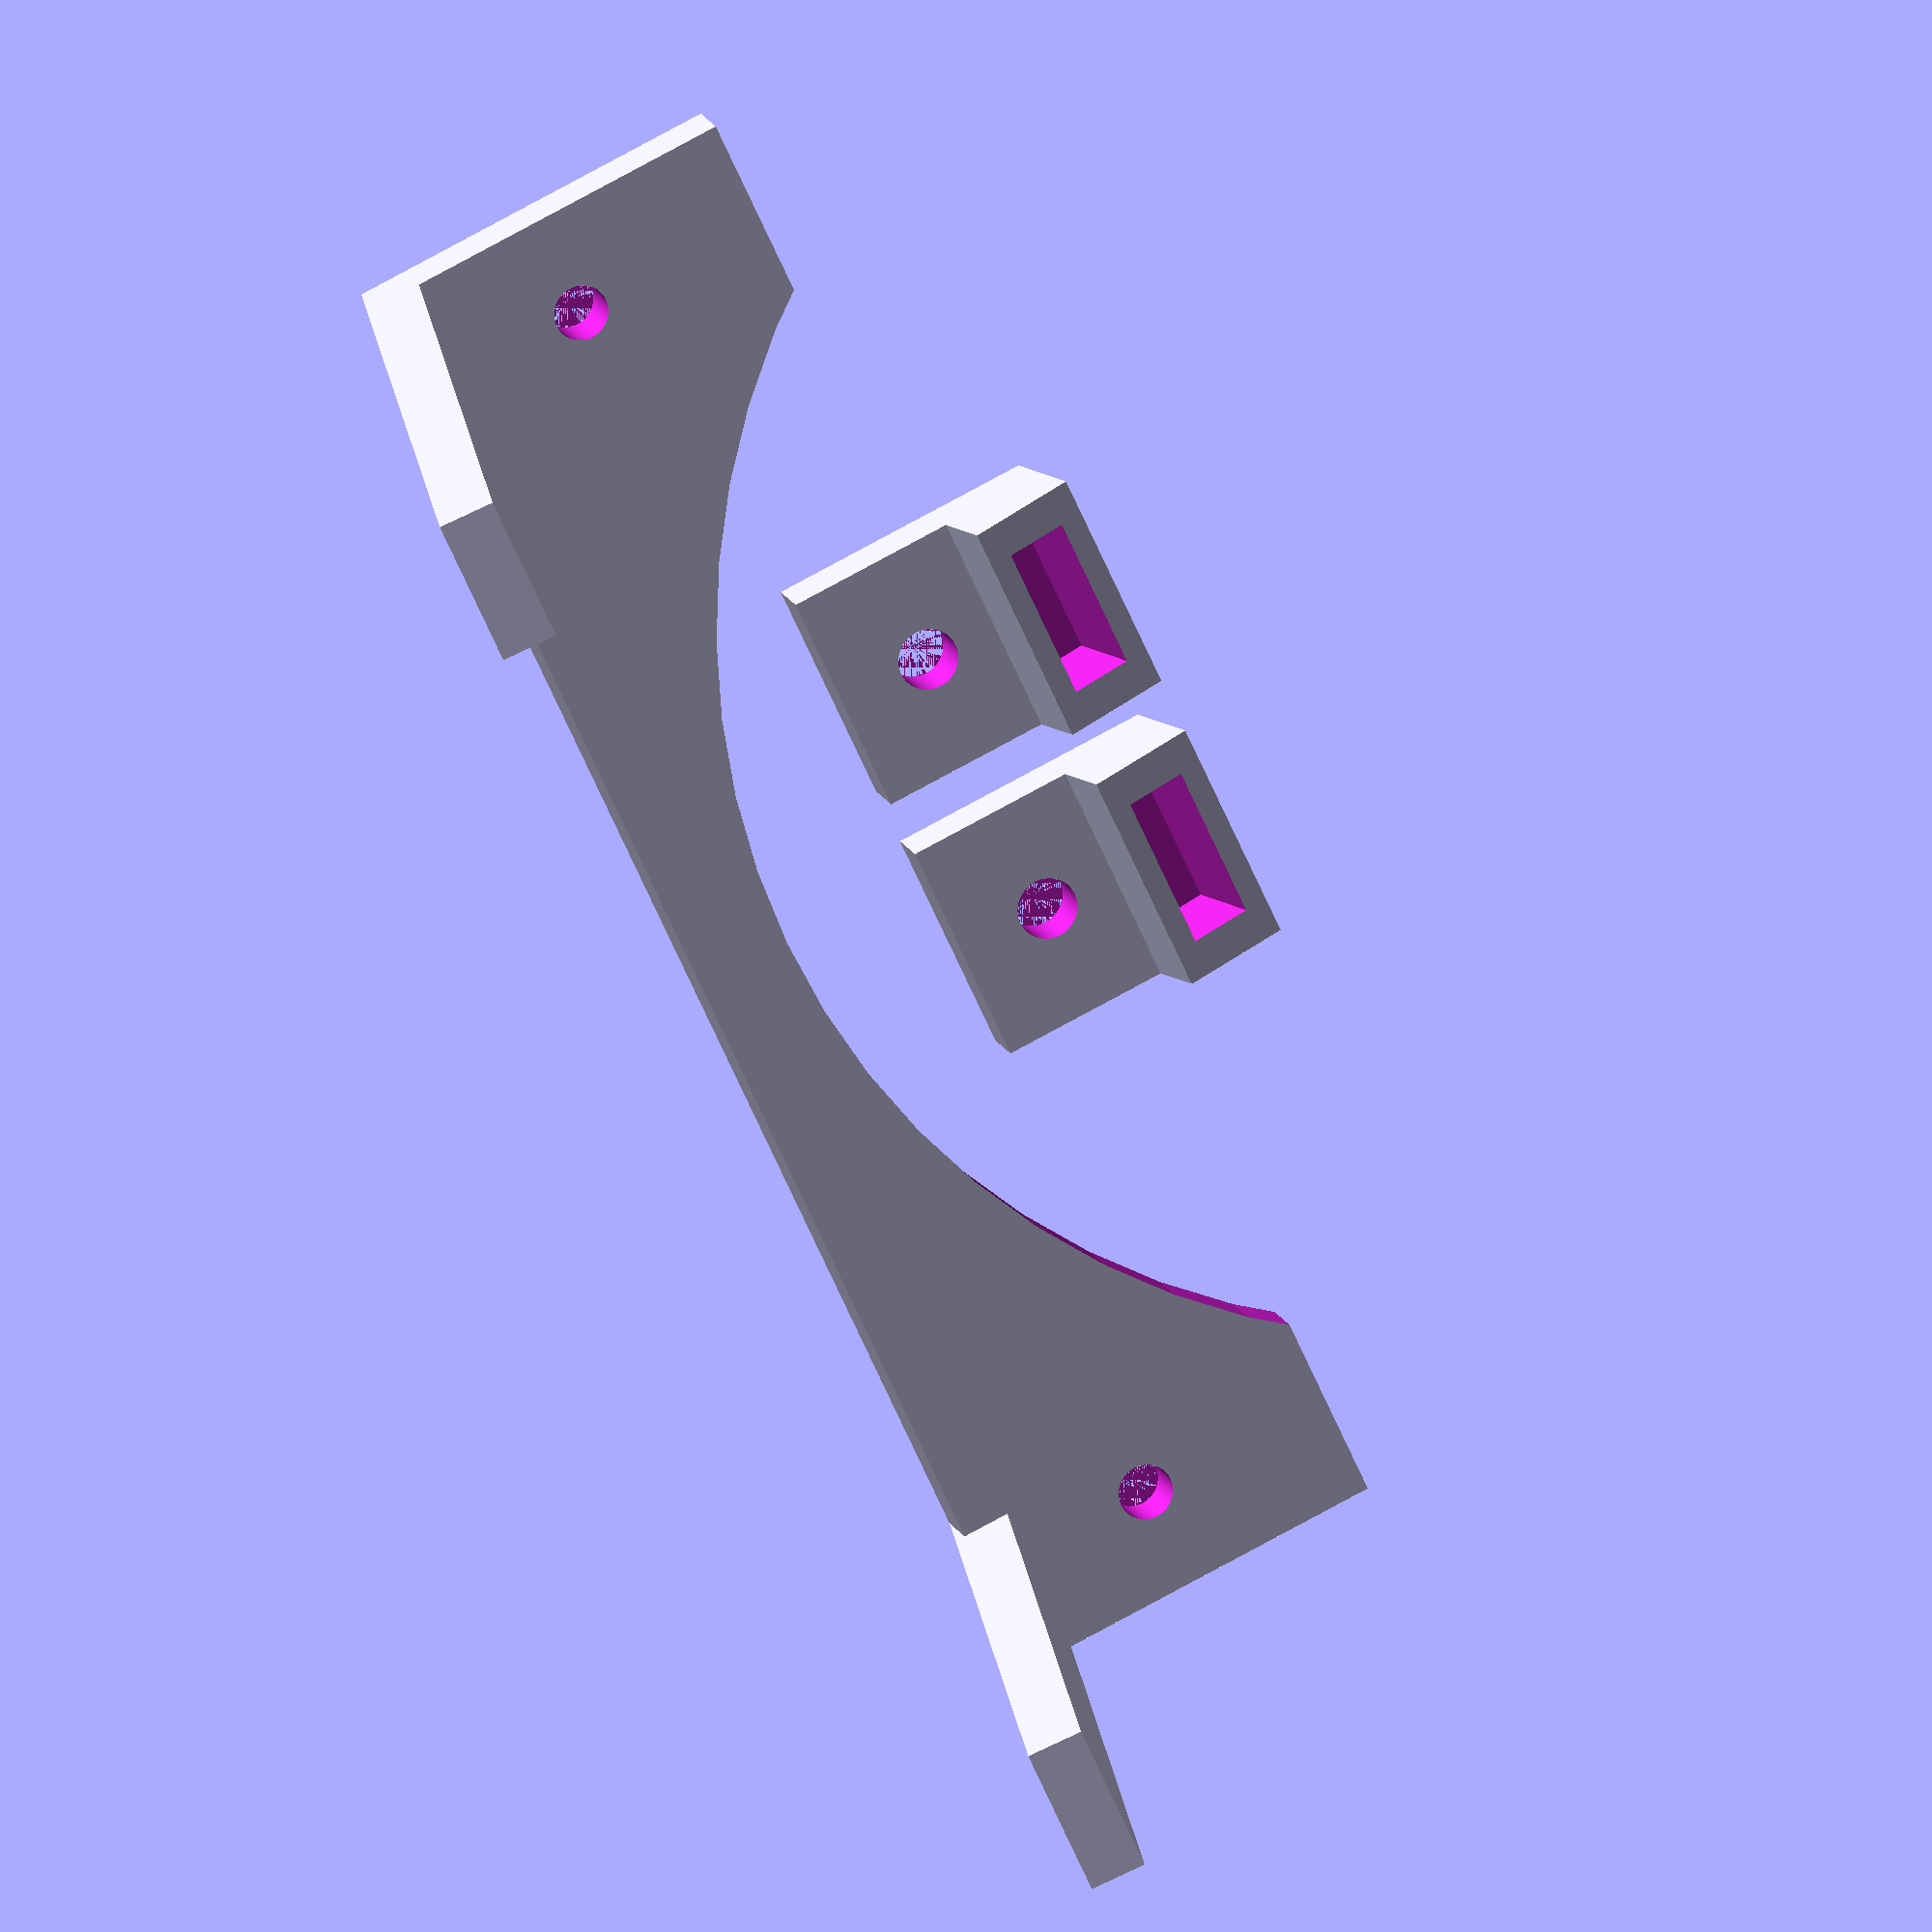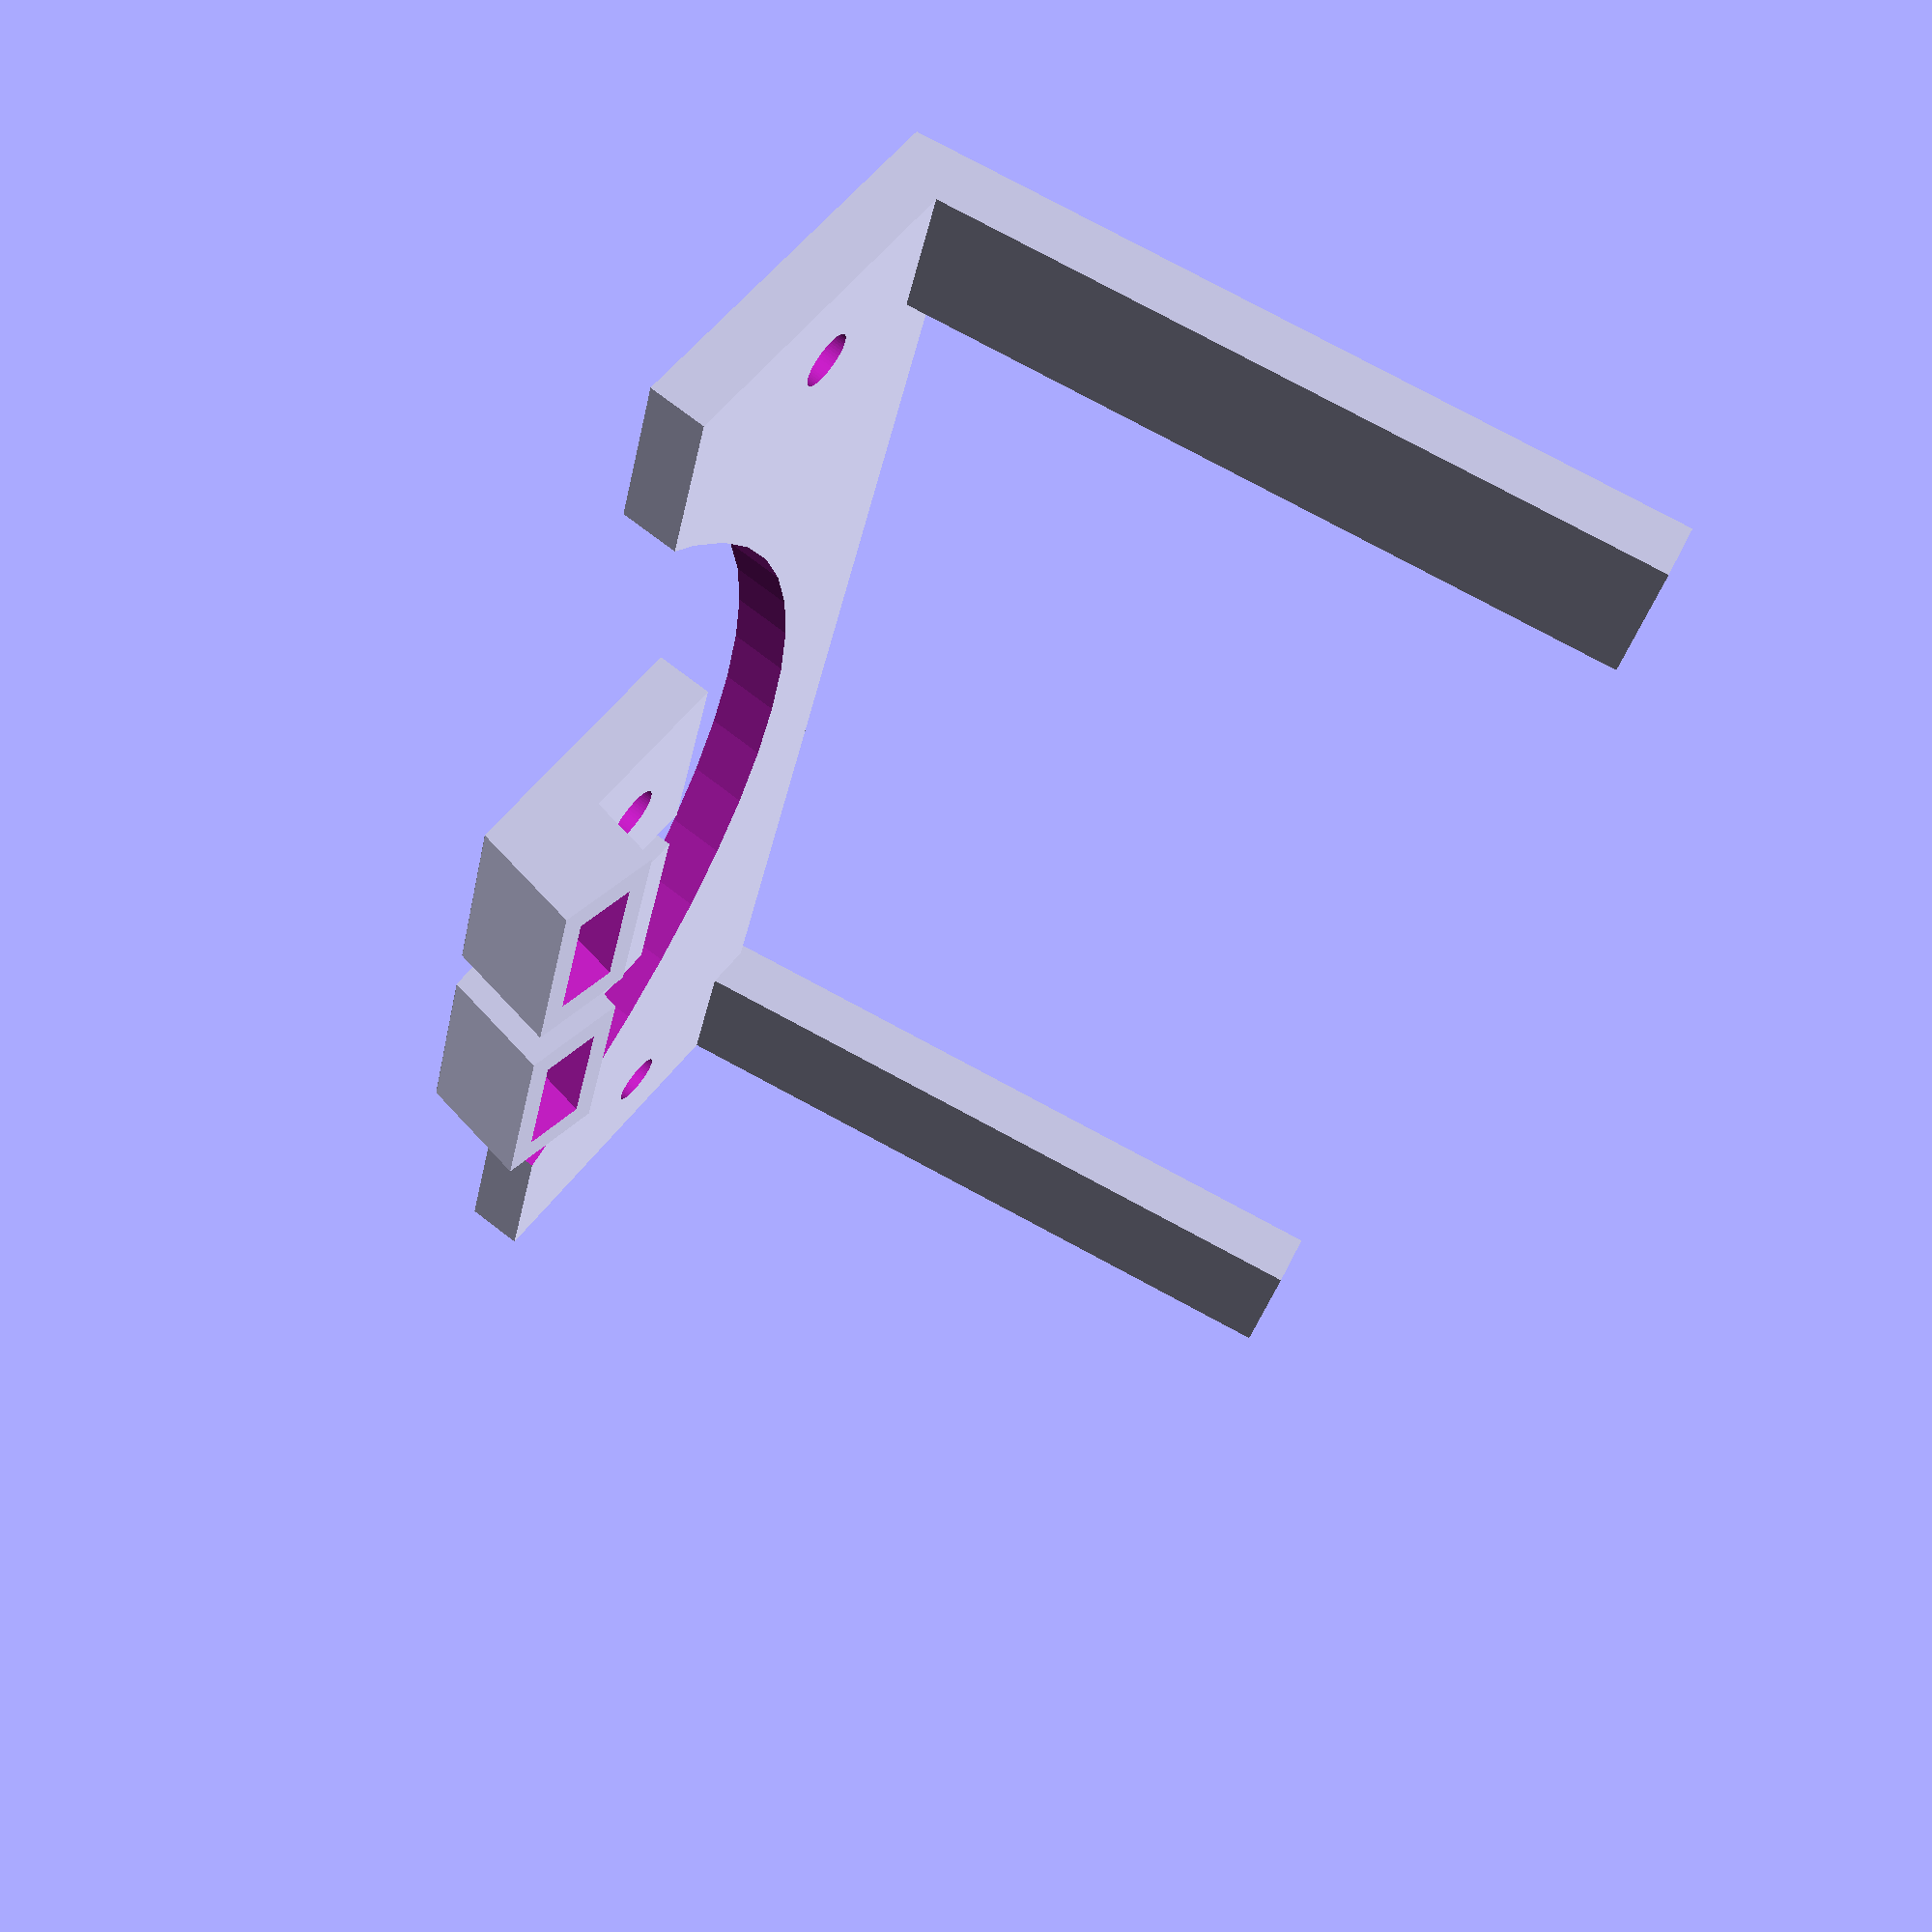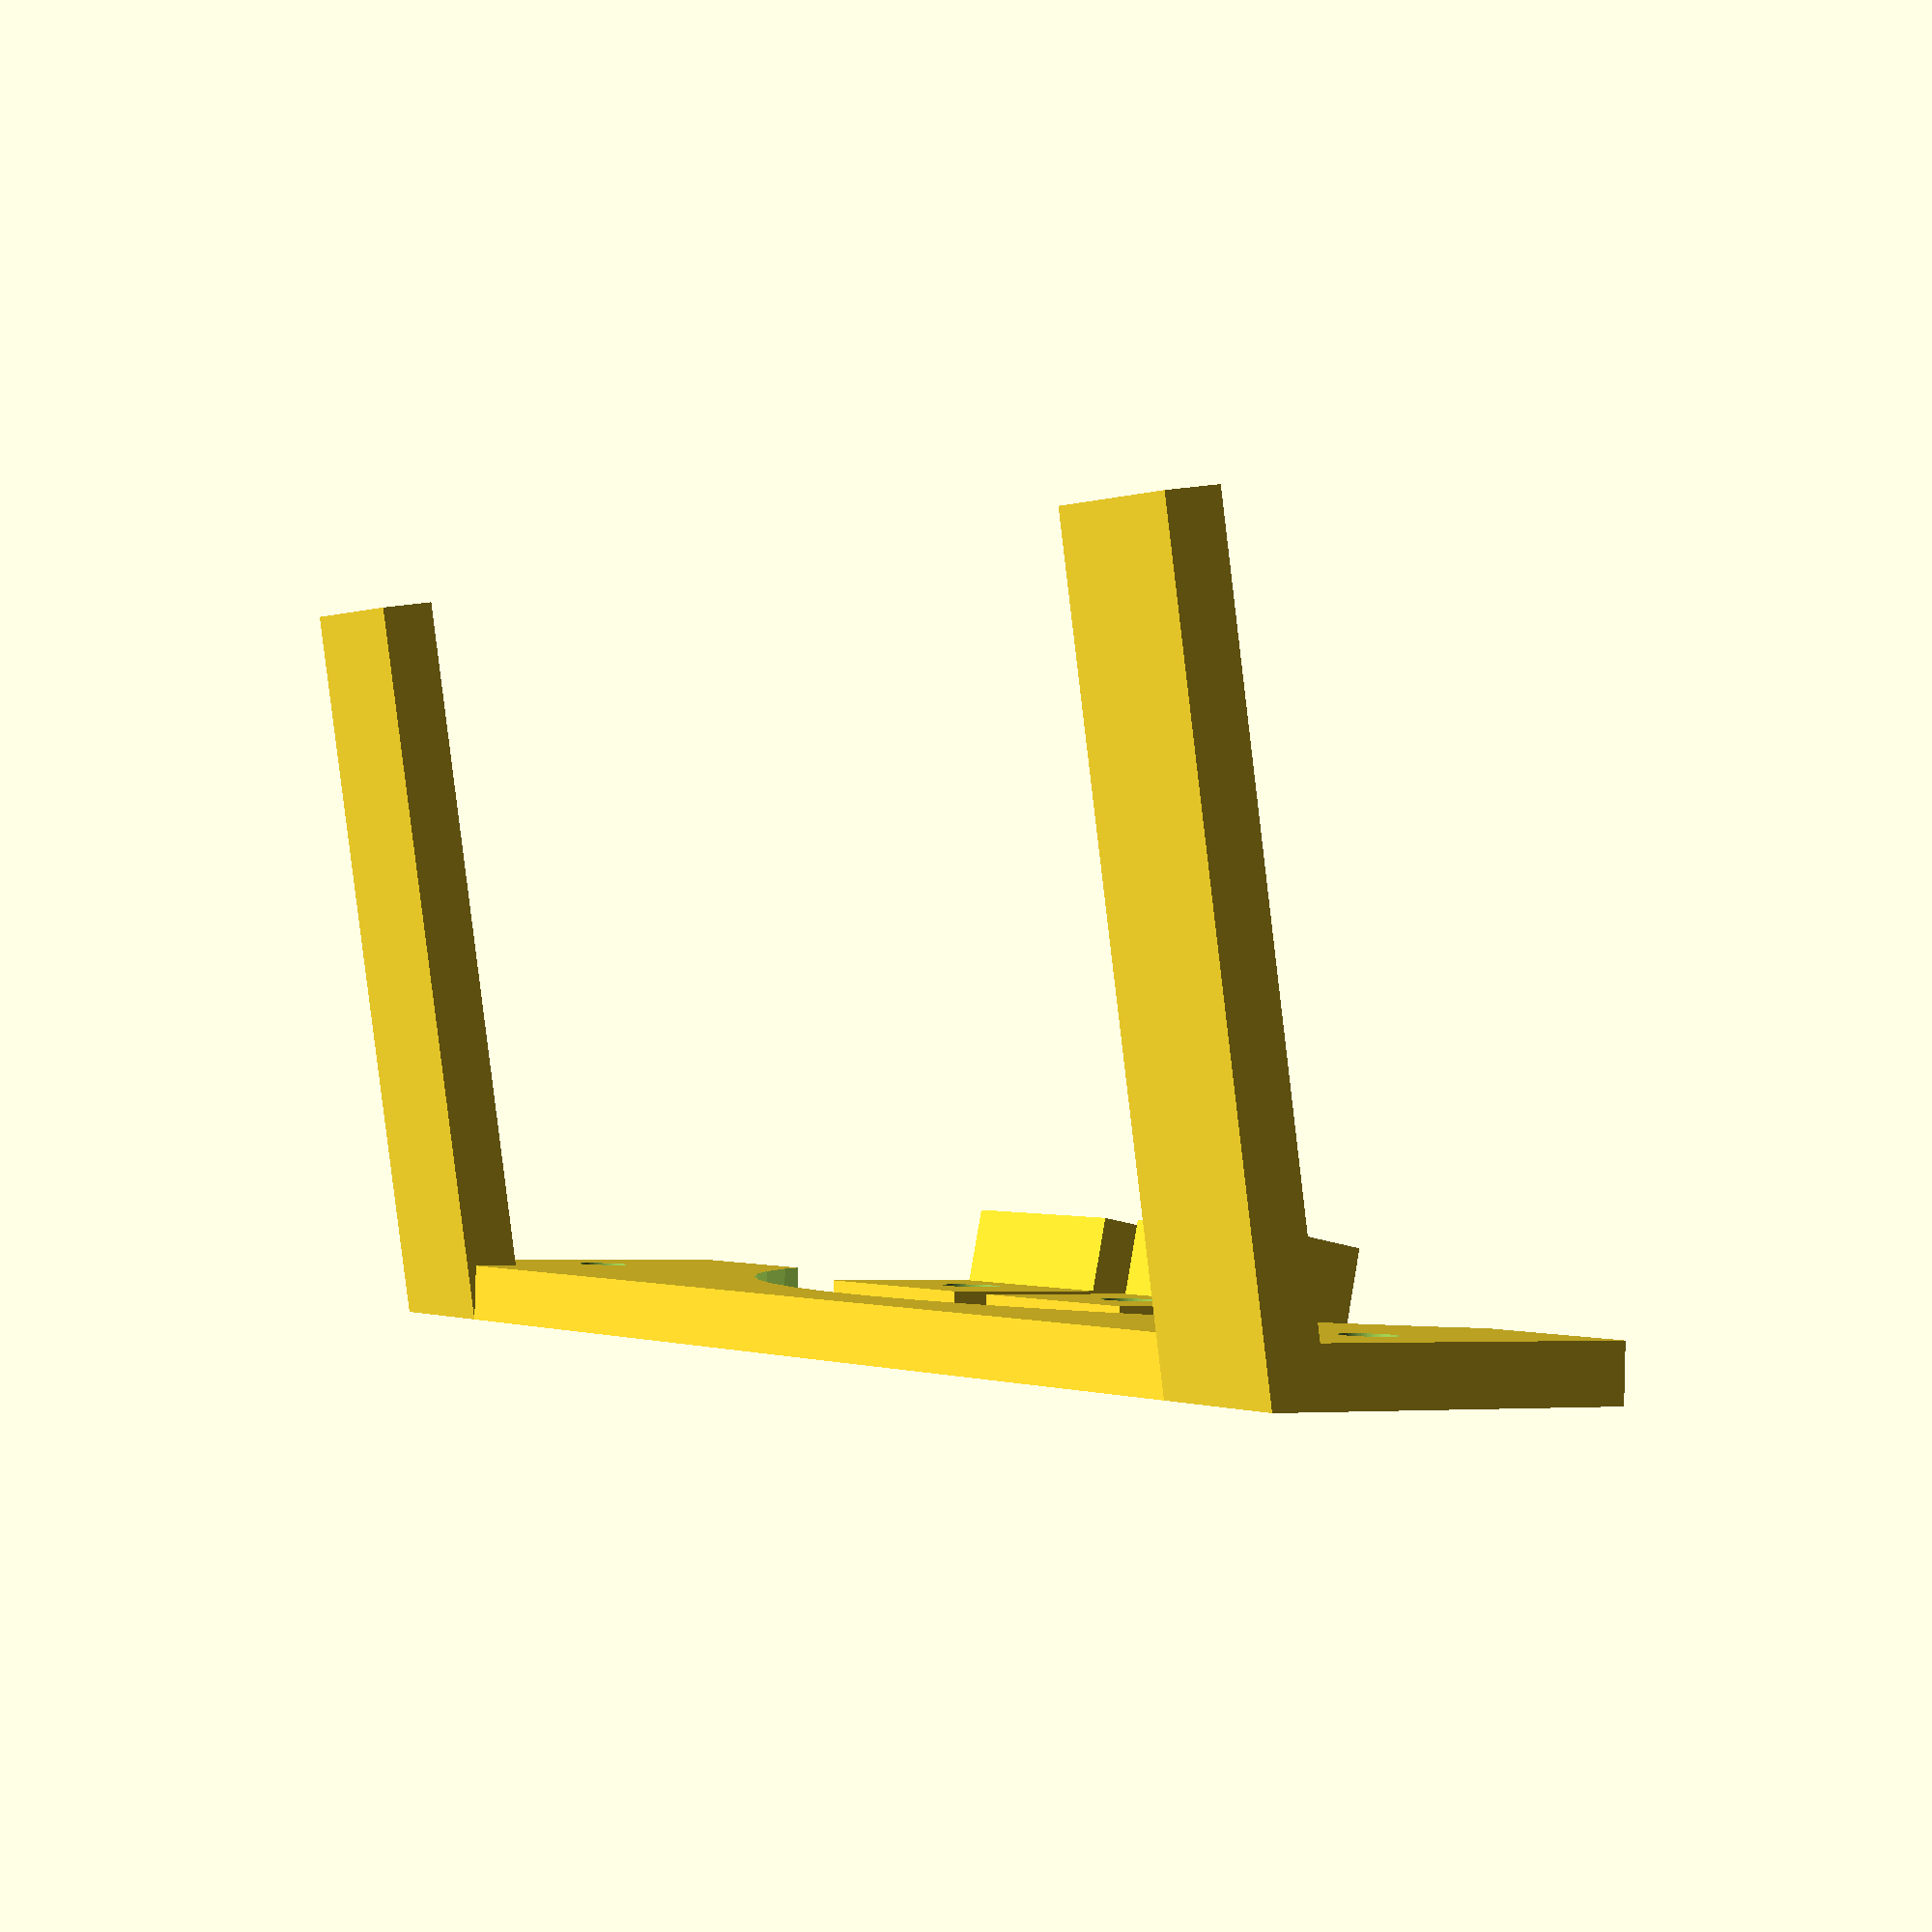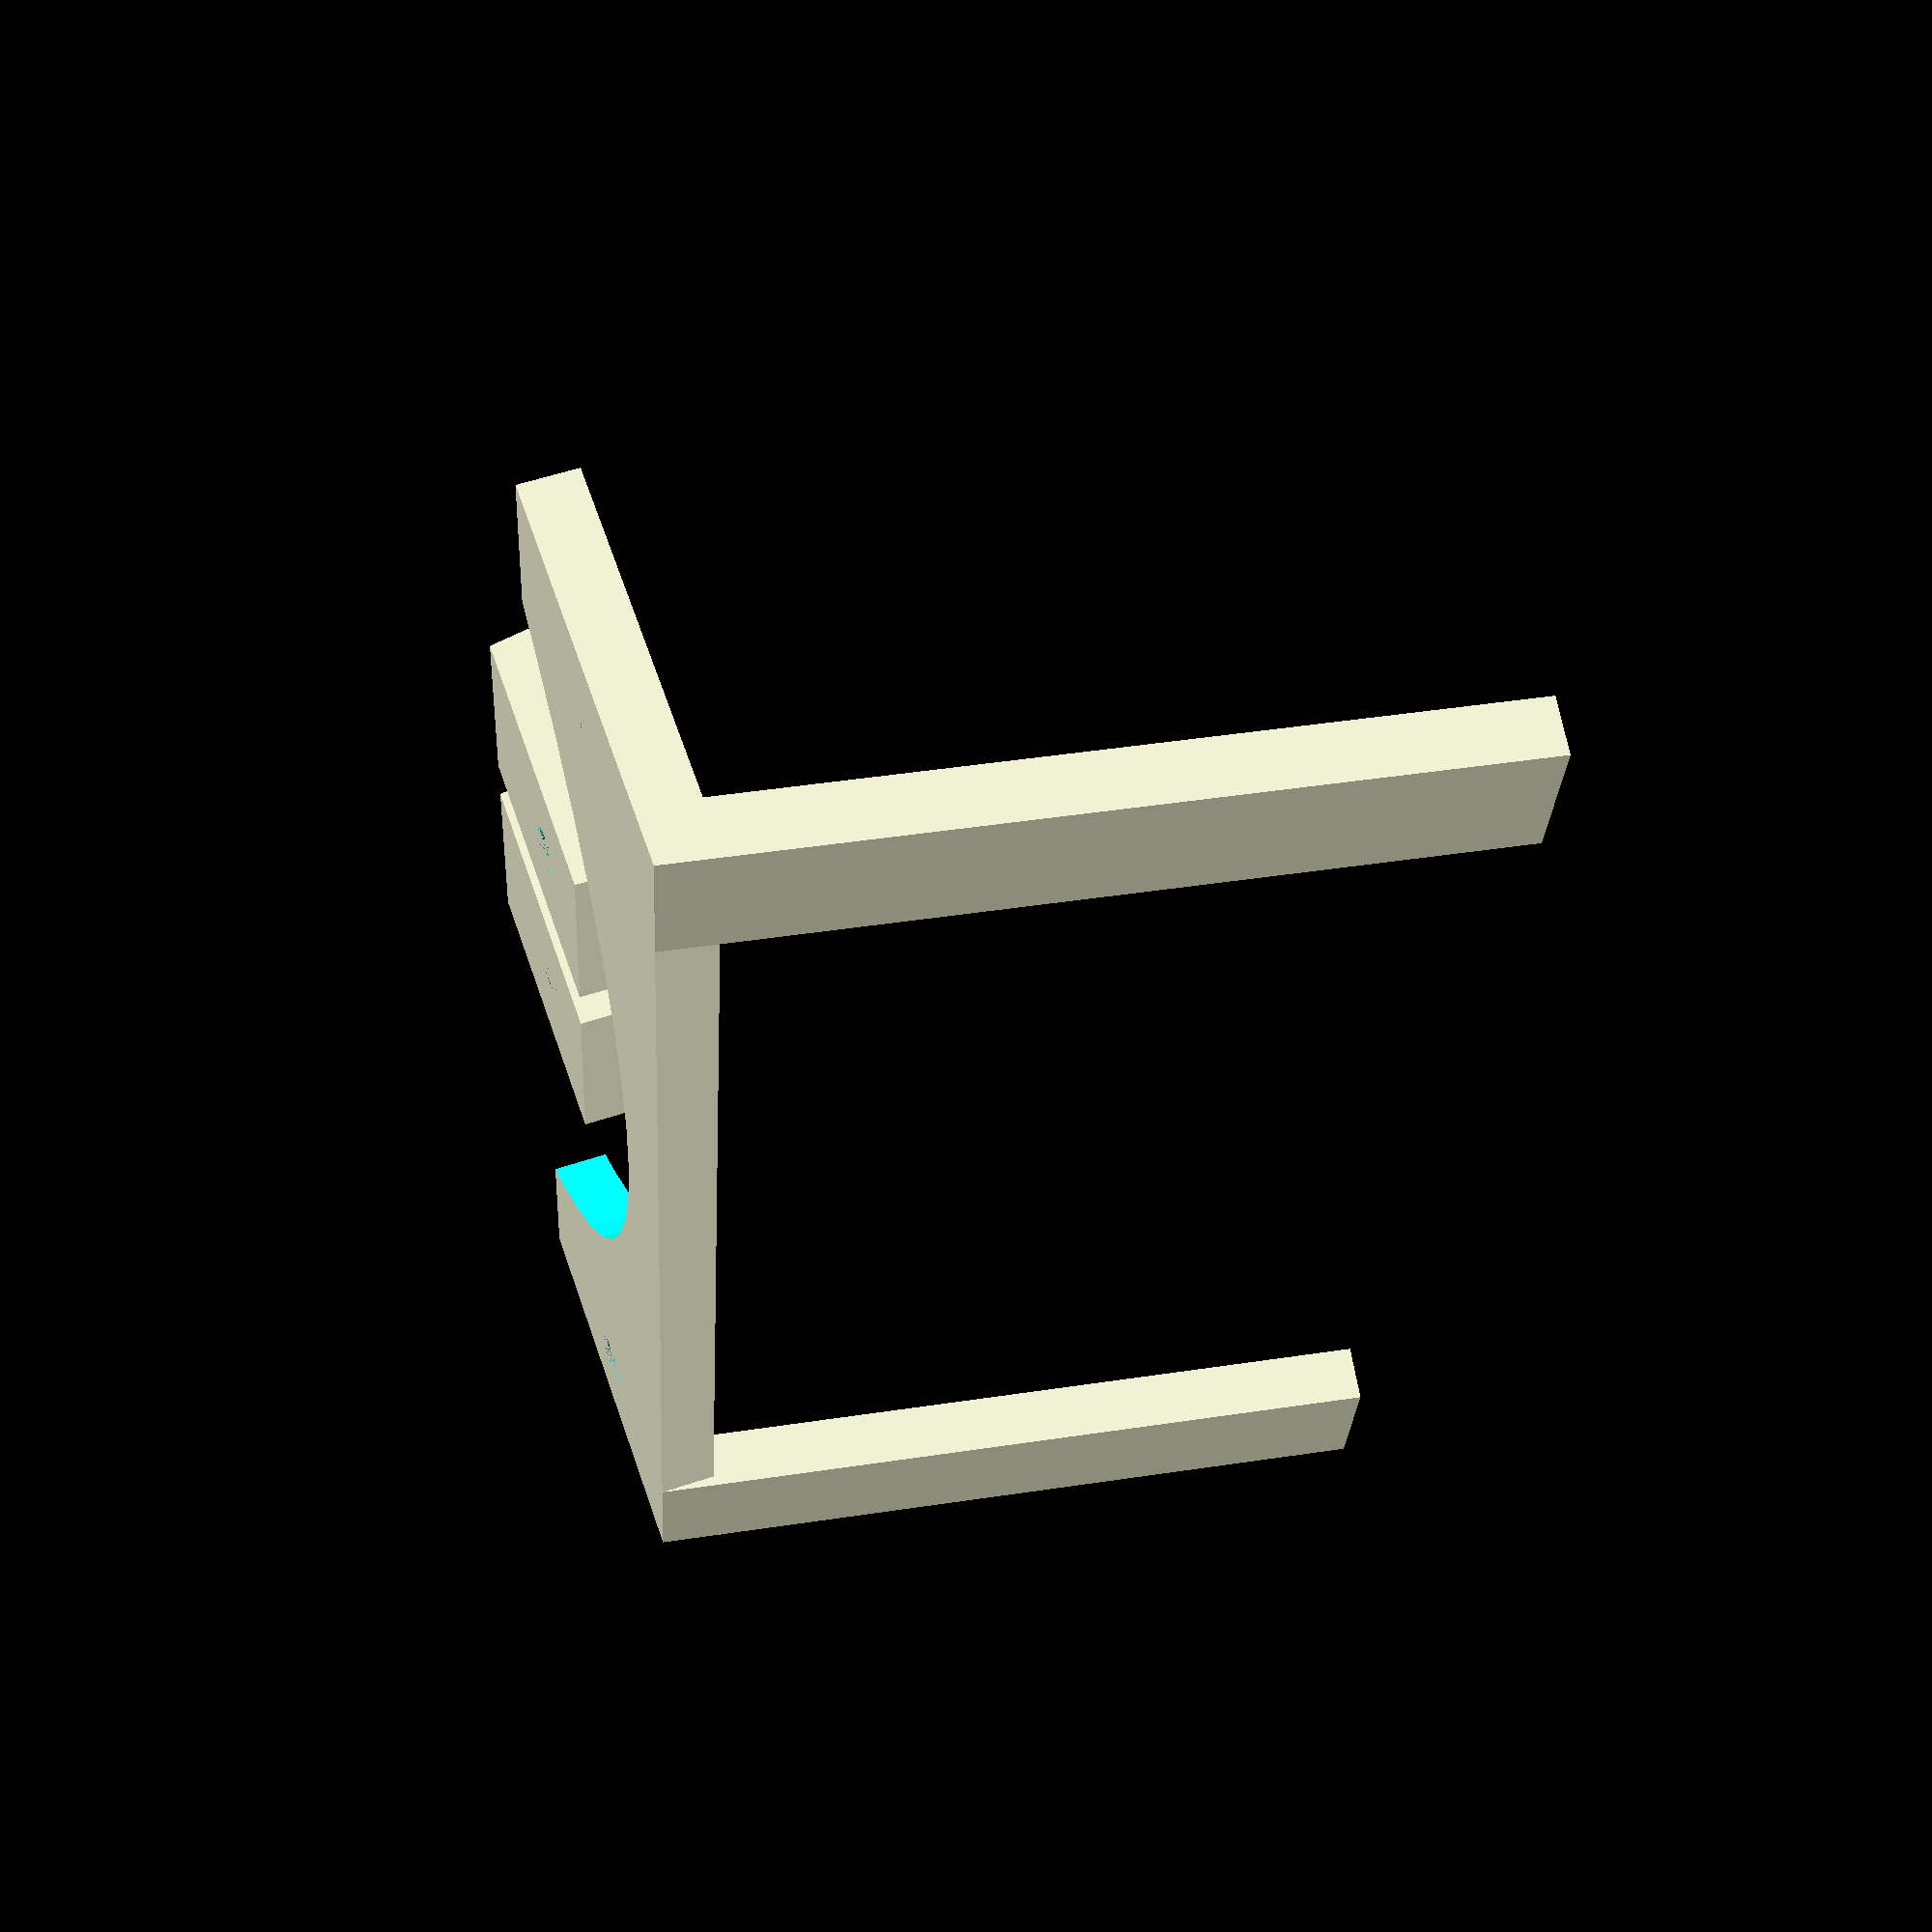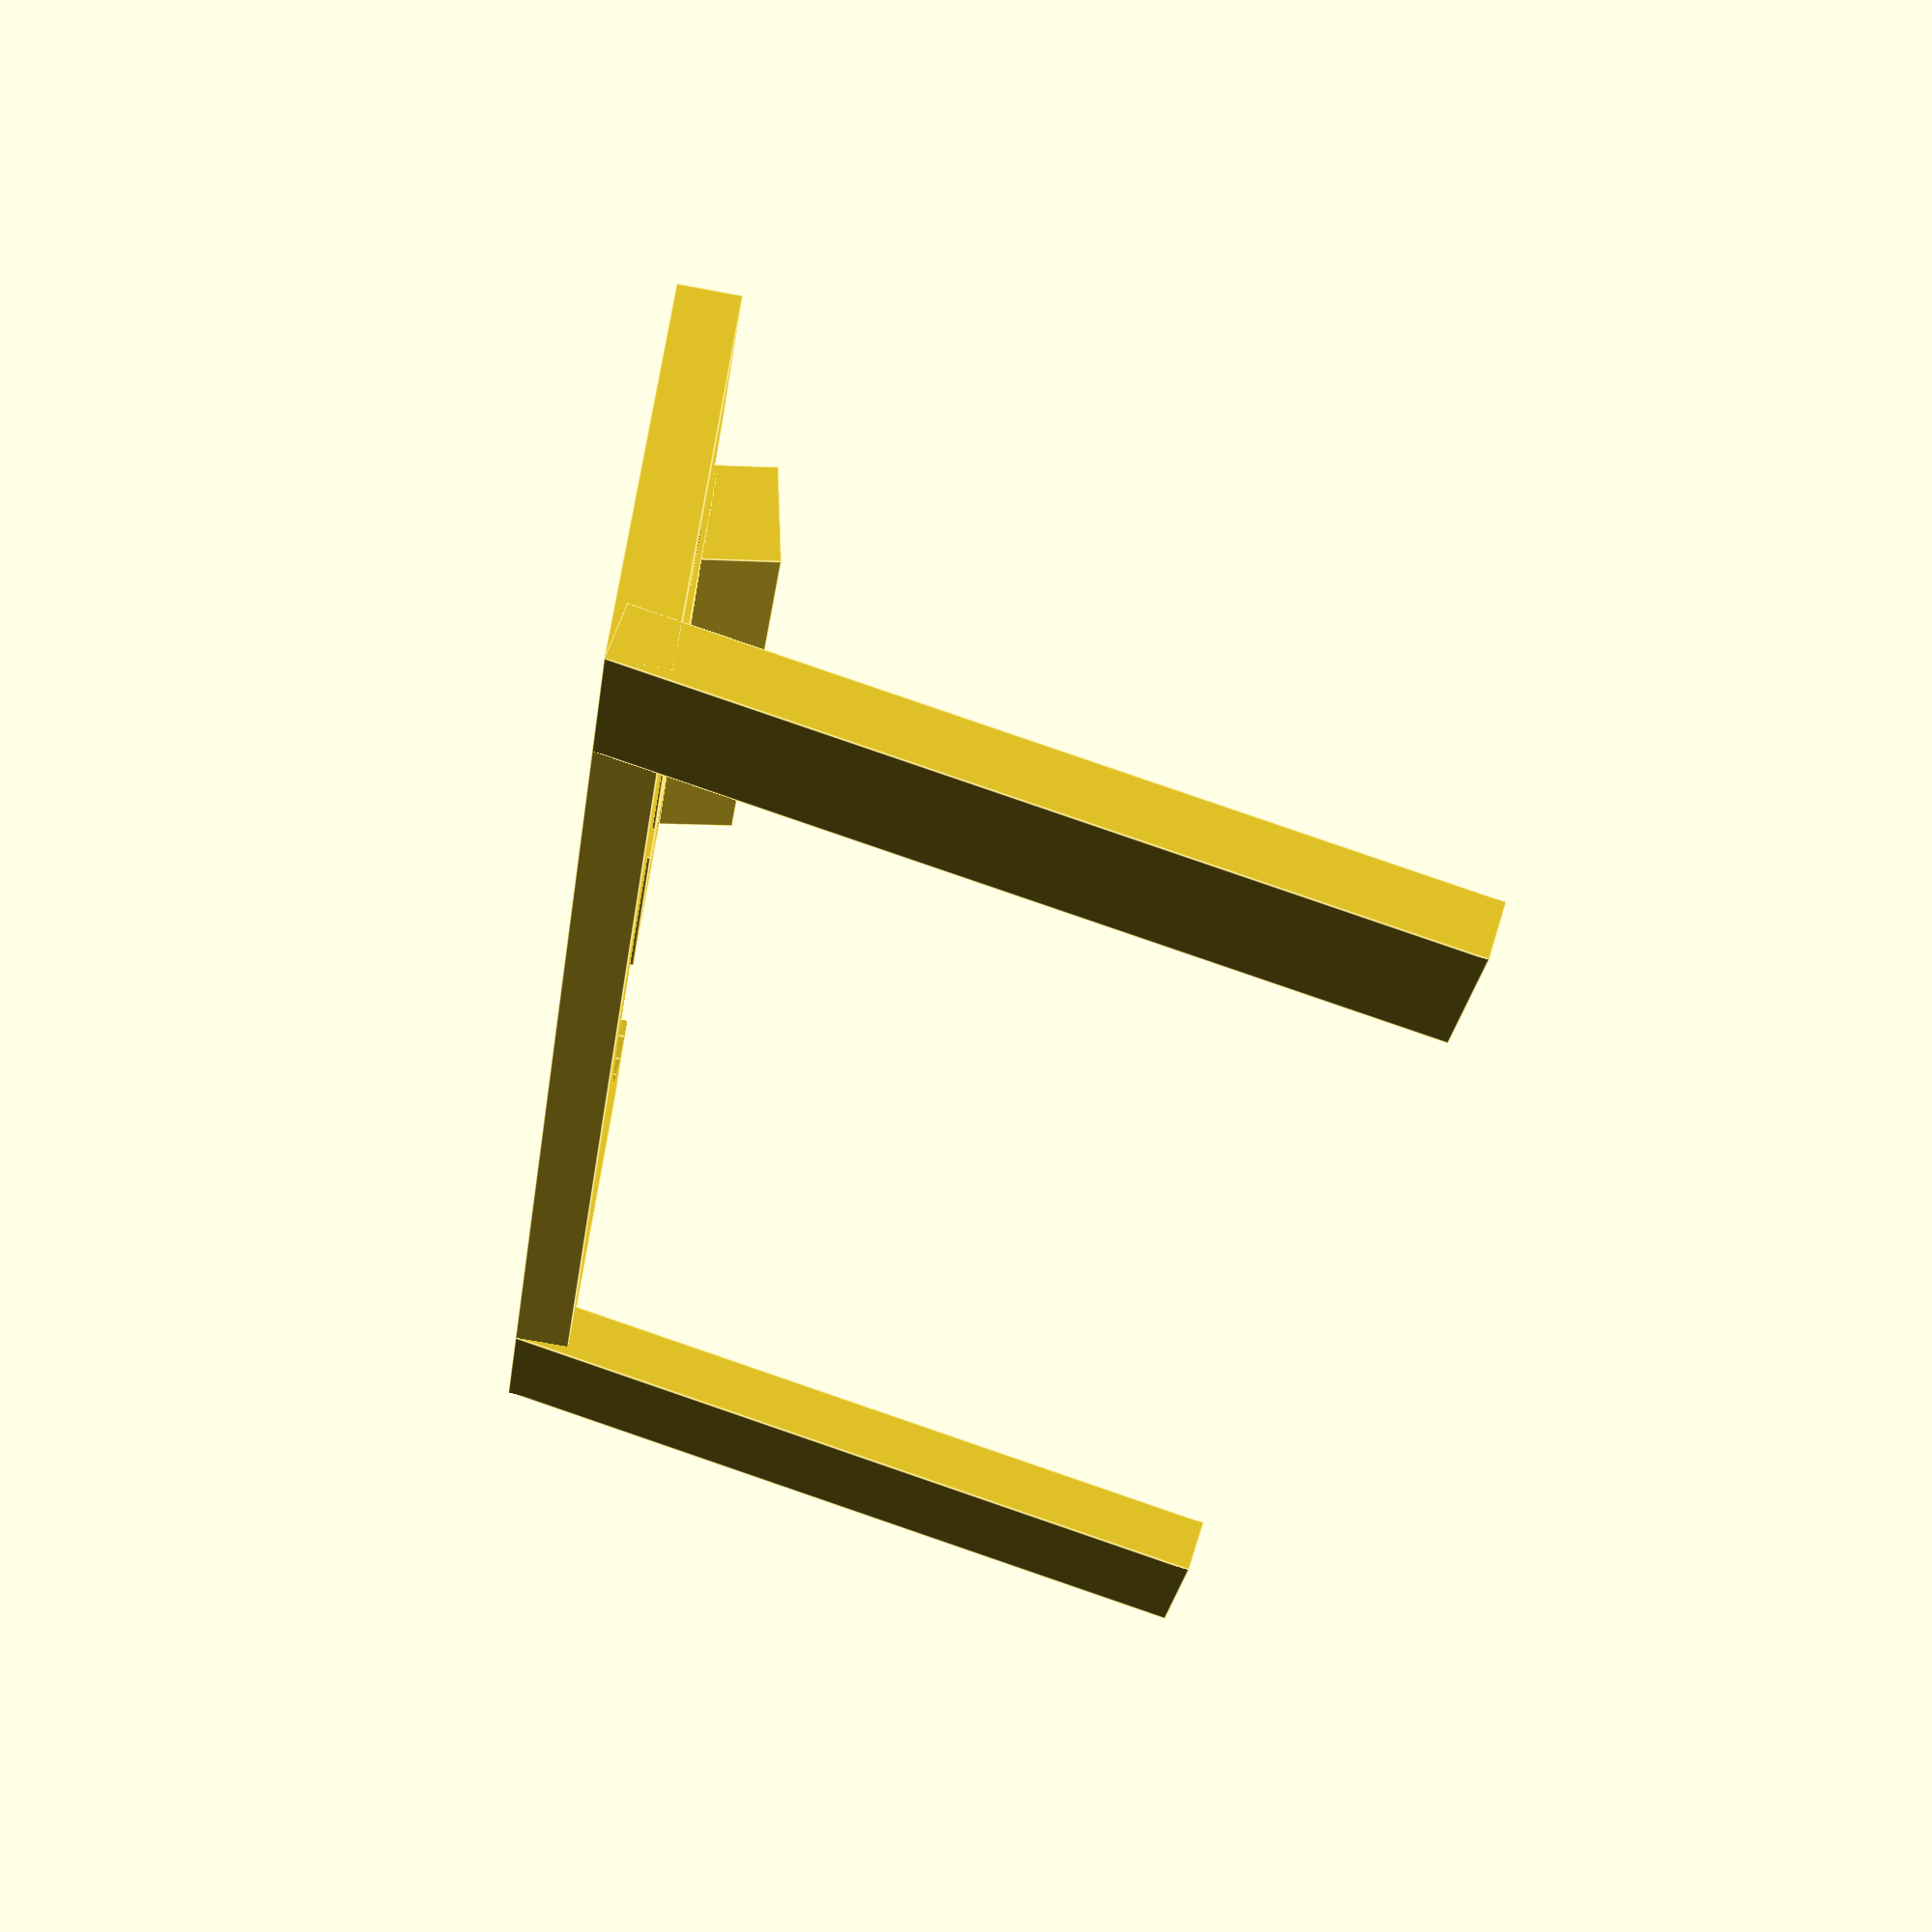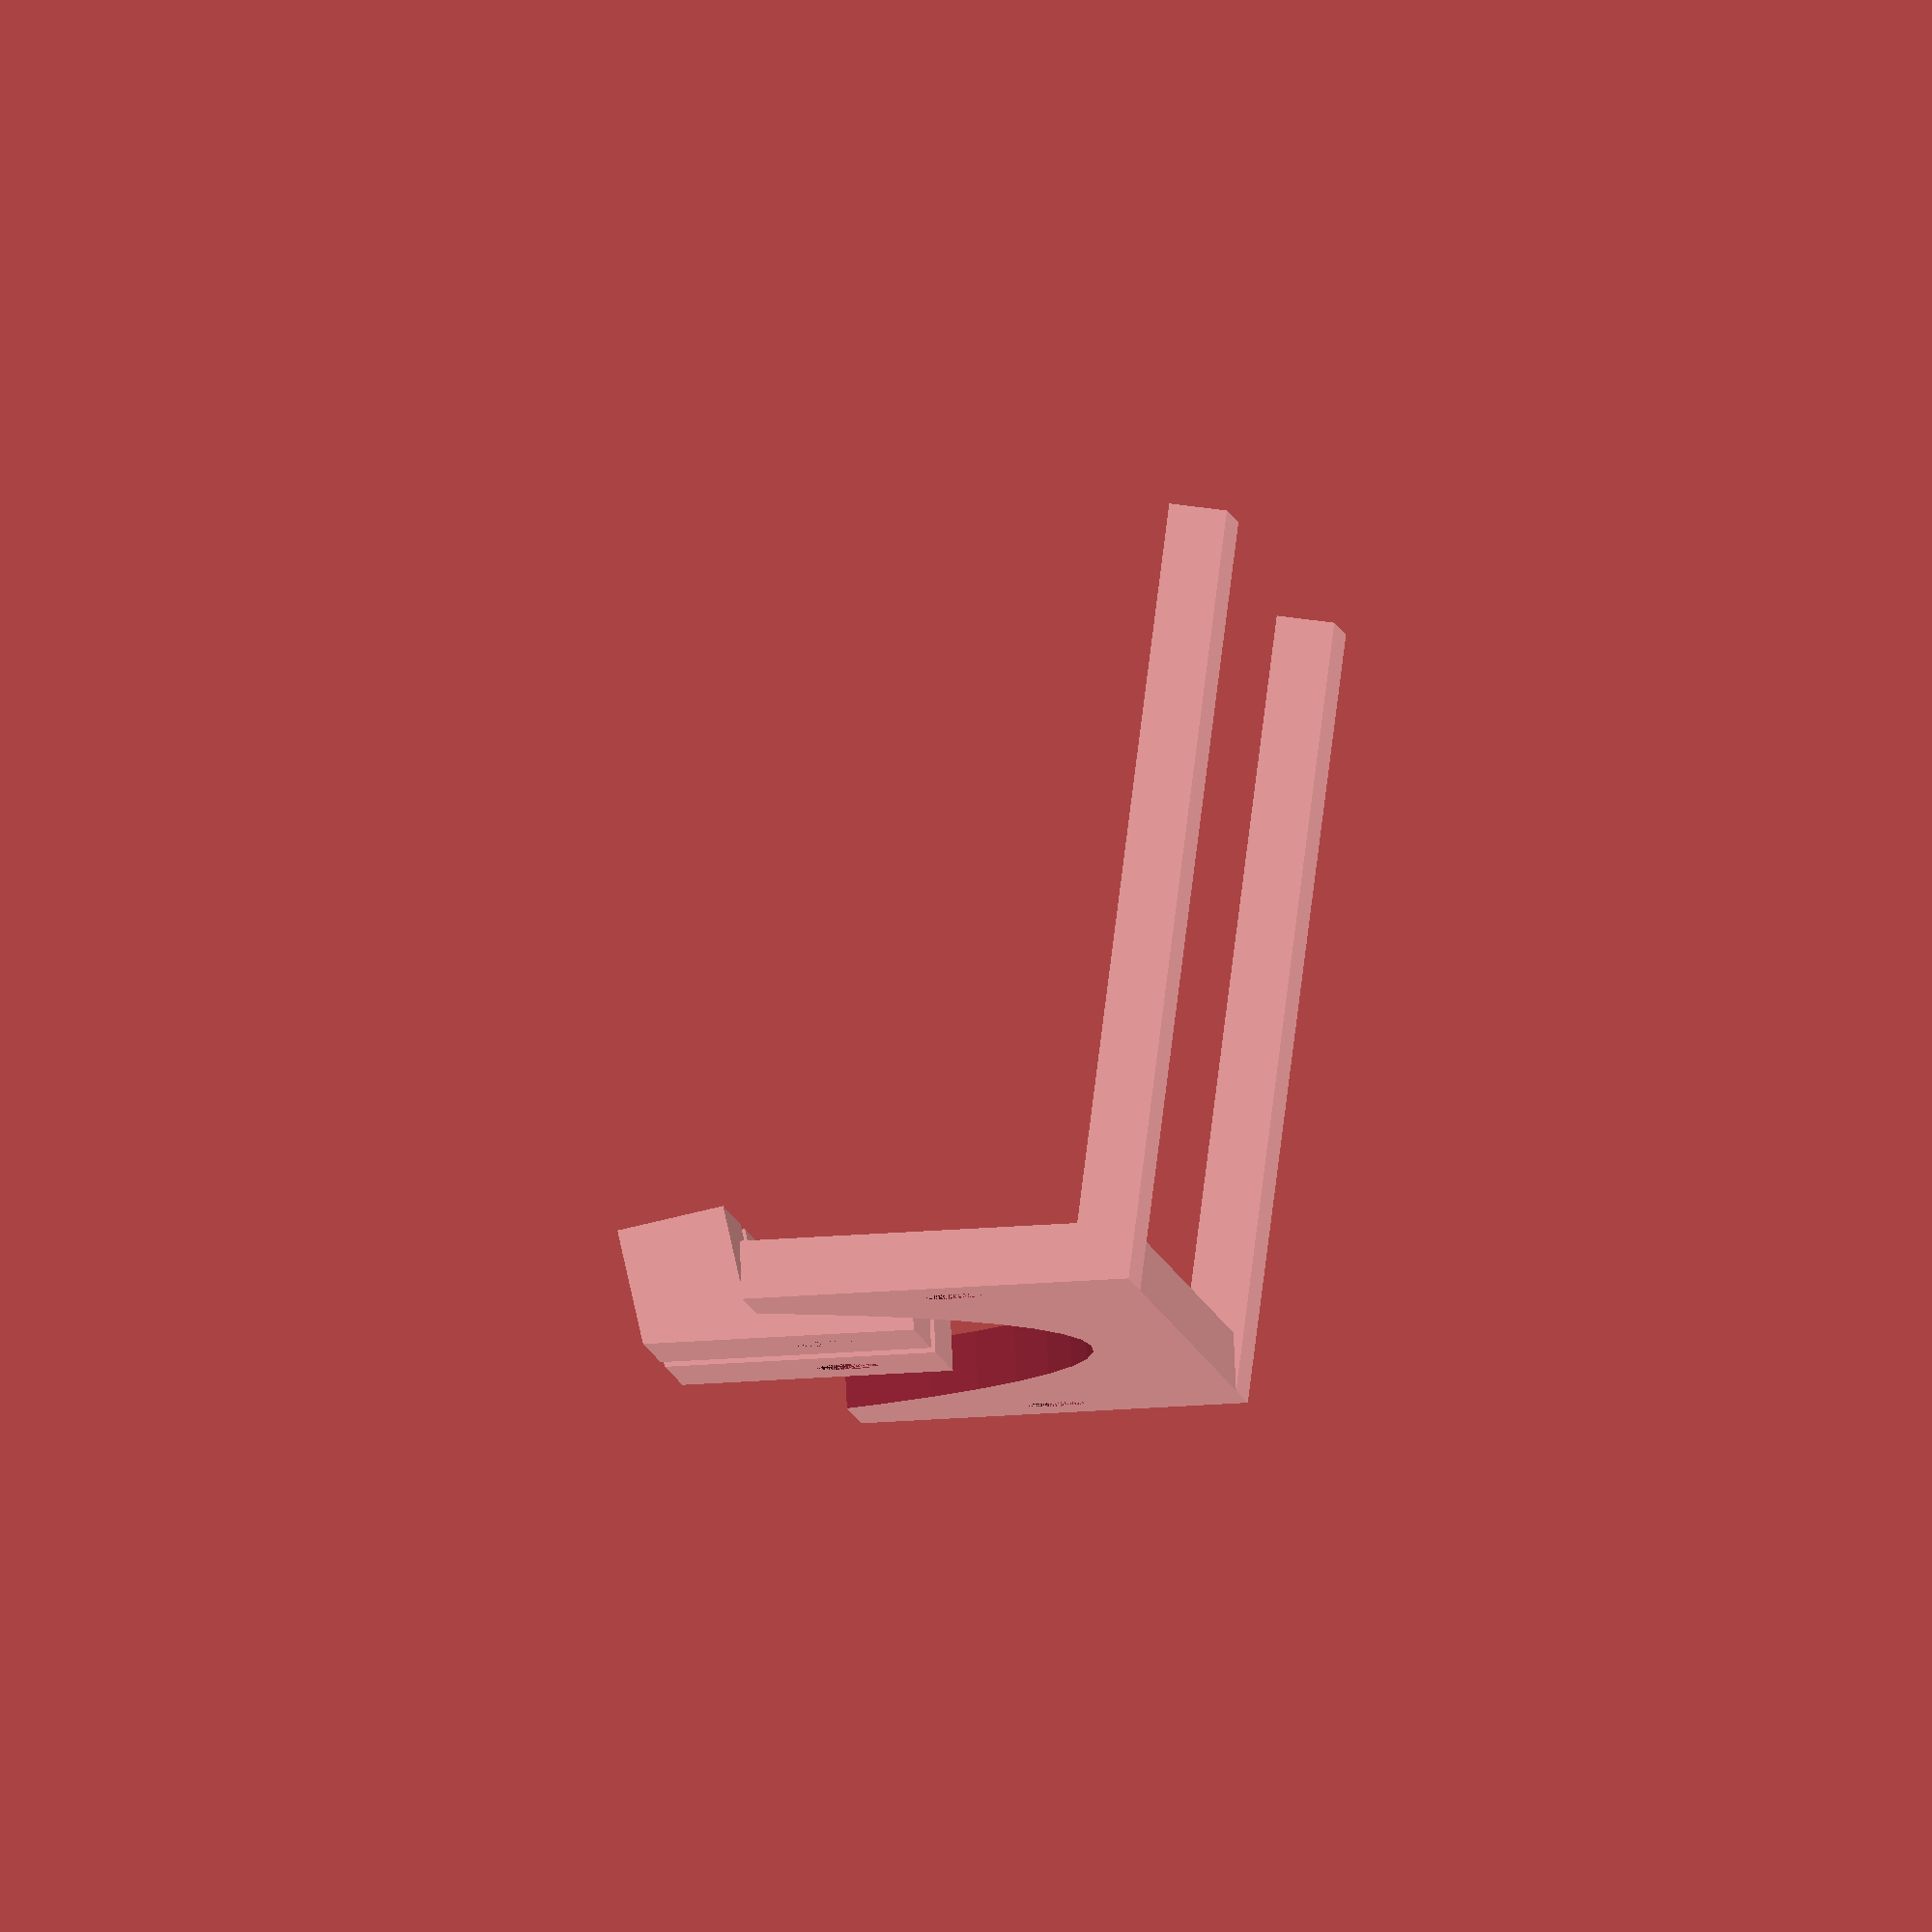
<openscad>

side = 82;
nut_holes = 71;
$fn=60;

slop = 0.10;
angle = 10;

nozzle = 0.6;

difference() {
    cube([side,20,3]);
    translate([side/2, 45, -0.1]) cylinder(d=80,h=4);
    translate([(side-80)/2 + (80-nut_holes)/2, 5+(80-nut_holes)/2,0]) cylinder(d=2.9, h=5);
    translate([side-((side-80)/2 + (80-nut_holes)/2), 5+(80-nut_holes)/2,0]) cylinder(d=2.9, h=5);
}

translate([0,0,0]) rotate([angle,0,0]) cube([8,3,40]);
translate([side-8,0,0]) rotate([angle,0,0]) cube([8,3,40]);

module leg() {
    
    module body() {
        union() {
            cube([12,14,3]);
            translate([0,8.5,1]) rotate([-angle,0,0]) cube([12,3+4*nozzle+2*slop,6]);
        }
    }
    
    difference() {
        body();
        translate([6, 5, 0]) cylinder(d=3.2, h=4);
        translate([2-slop,8.5+2*nozzle,1]) rotate([-angle,0,0]) cube([8+2*slop,3+2*slop,10]);
    }
}

//translate([-2, -16.9, -40]) leg();
//translate([side-10, -16.9, -40]) leg();

translate([25, 13, 0]) leg();
translate([40, 13, 0]) leg();

</openscad>
<views>
elev=346.7 azim=64.9 roll=345.1 proj=o view=solid
elev=285.7 azim=287.3 roll=307.5 proj=p view=solid
elev=271.4 azim=236.6 roll=181.5 proj=p view=wireframe
elev=125.3 azim=261.3 roll=289.6 proj=p view=solid
elev=252.0 azim=136.2 roll=280.6 proj=p view=edges
elev=94.7 azim=274.3 roll=2.7 proj=o view=wireframe
</views>
